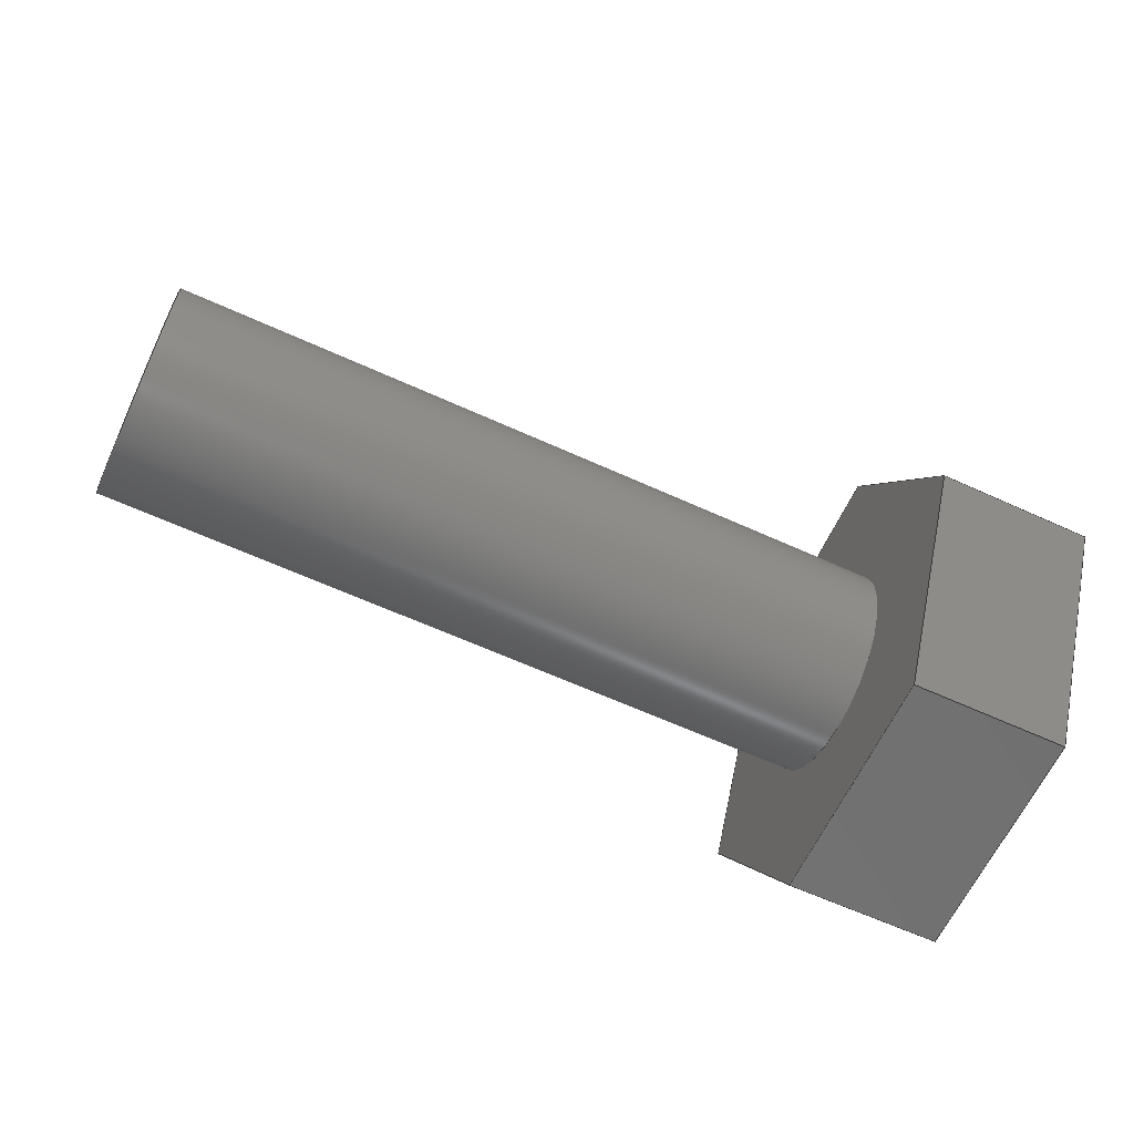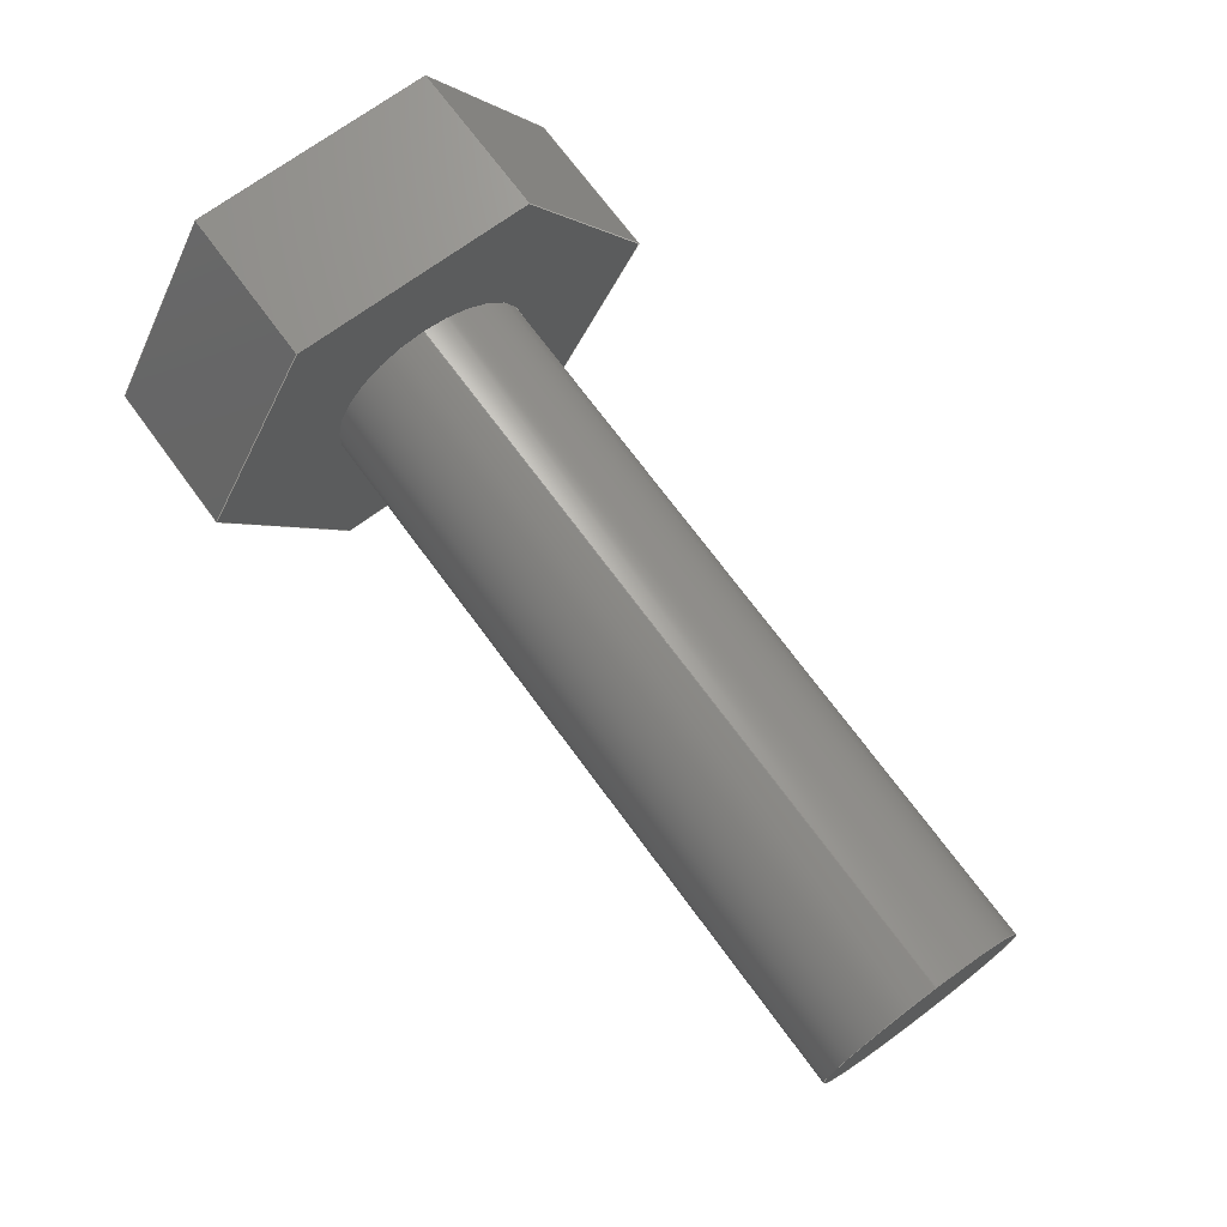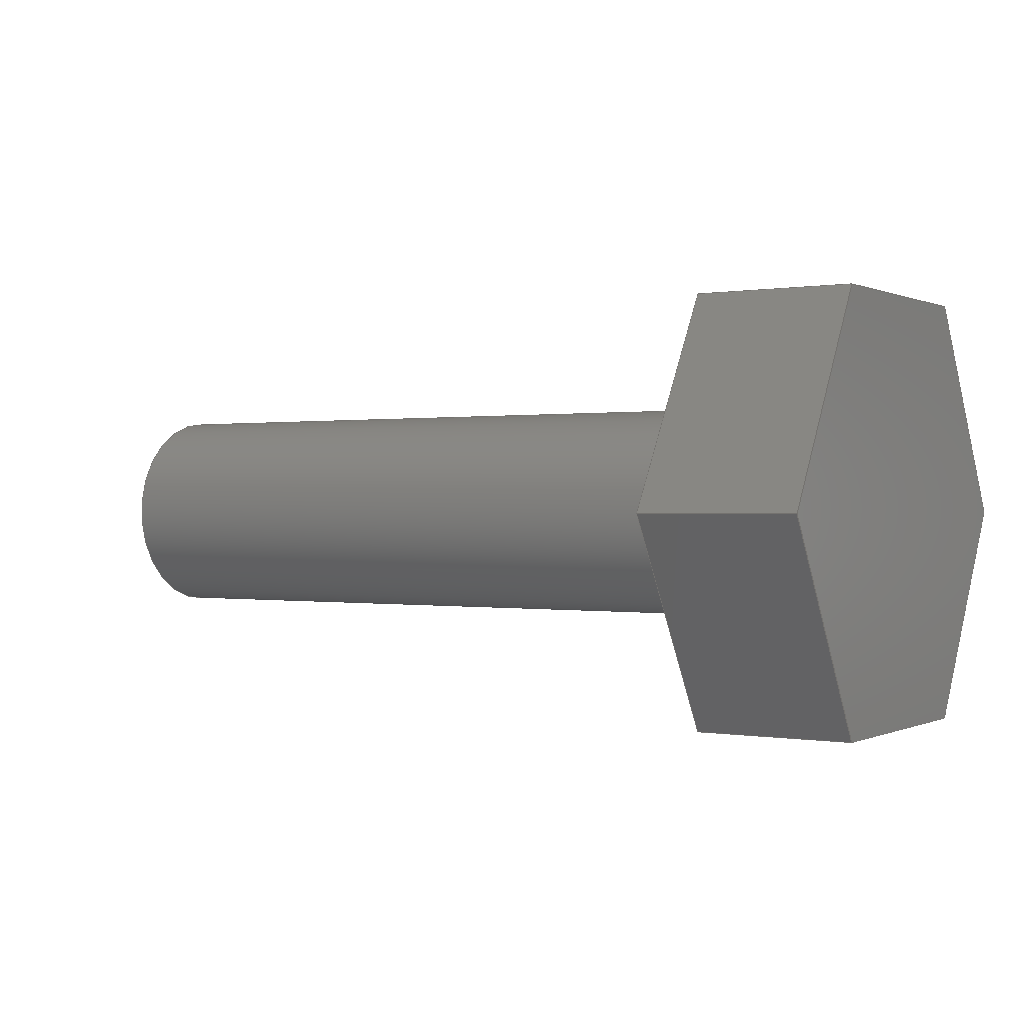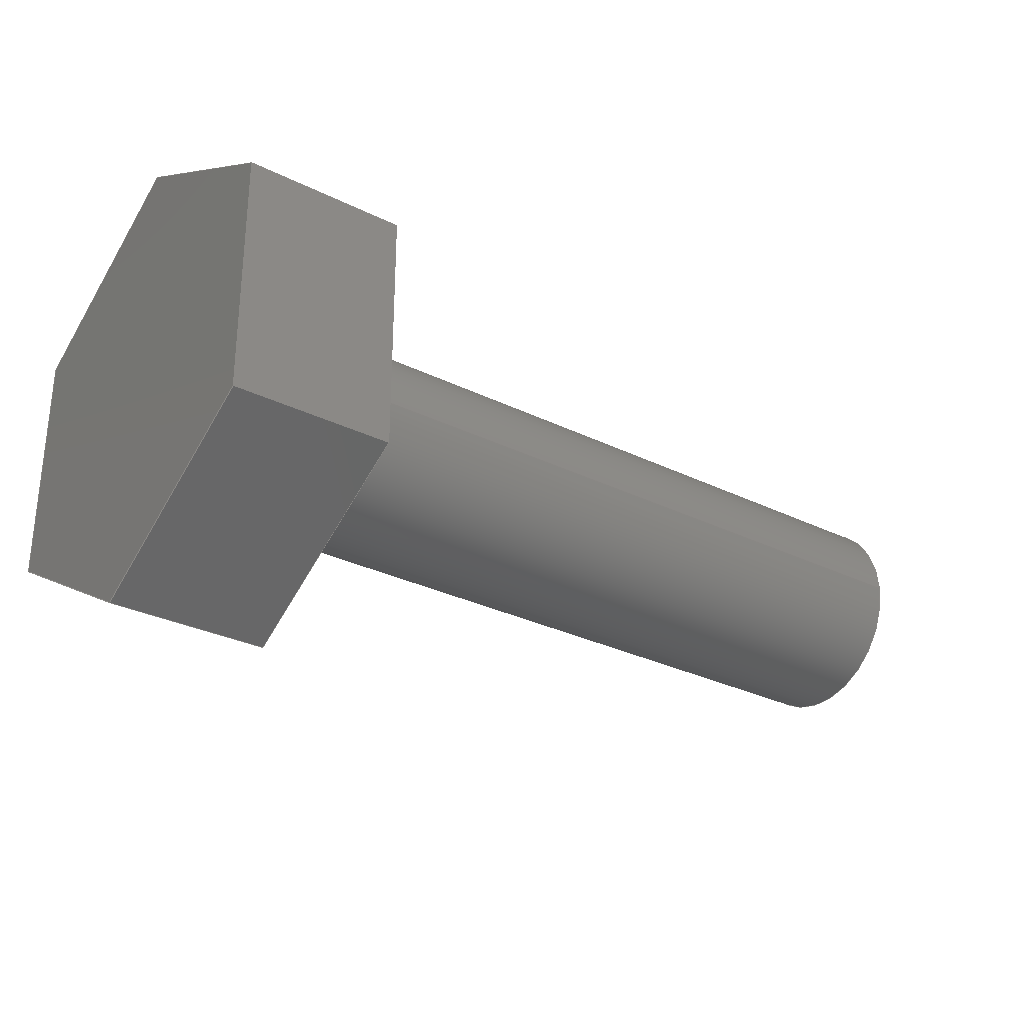
<metadata>
{"format":"step","ext":"step","renderer":"f3d","projection":"perspective","resolution":1024,"background":"white","views":[{"elev":-62.7,"azim":155.2,"up":"+Z"},{"elev":71.2,"azim":53.7,"up":"+Z"},{"elev":0.2,"azim":-147.5,"up":"+Z"},{"elev":-29.6,"azim":-36.0,"up":"+Y"}]}
</metadata>
<code>
ISO-10303-21;
DATA;
#1=MECHANICAL_DESIGN_GEOMETRIC_PRESENTATION_REPRESENTATION('',(#4),#285);
#2=SHAPE_REPRESENTATION_RELATIONSHIP('SRR','None',#292,#3);
#3=ADVANCED_BREP_SHAPE_REPRESENTATION('',(#5),#284);
#4=STYLED_ITEM('',(#302),#5);
#5=MANIFOLD_SOLID_BREP('Body1',#165);
#6=FACE_BOUND('',#35,.T.);
#7=PLANE('',#182);
#8=PLANE('',#183);
#9=PLANE('',#184);
#10=PLANE('',#185);
#11=PLANE('',#186);
#12=PLANE('',#187);
#13=PLANE('',#188);
#14=PLANE('',#189);
#15=PLANE('',#190);
#16=FACE_OUTER_BOUND('',#26,.T.);
#17=FACE_OUTER_BOUND('',#27,.T.);
#18=FACE_OUTER_BOUND('',#28,.T.);
#19=FACE_OUTER_BOUND('',#29,.T.);
#20=FACE_OUTER_BOUND('',#30,.T.);
#21=FACE_OUTER_BOUND('',#31,.T.);
#22=FACE_OUTER_BOUND('',#32,.T.);
#23=FACE_OUTER_BOUND('',#33,.T.);
#24=FACE_OUTER_BOUND('',#34,.T.);
#25=FACE_OUTER_BOUND('',#36,.T.);
#26=EDGE_LOOP('',(#112,#113,#114,#115));
#27=EDGE_LOOP('',(#116));
#28=EDGE_LOOP('',(#117,#118,#119,#120));
#29=EDGE_LOOP('',(#121,#122,#123,#124));
#30=EDGE_LOOP('',(#125,#126,#127,#128));
#31=EDGE_LOOP('',(#129,#130,#131,#132));
#32=EDGE_LOOP('',(#133,#134,#135,#136));
#33=EDGE_LOOP('',(#137,#138,#139,#140));
#34=EDGE_LOOP('',(#141,#142,#143,#144,#145,#146));
#35=EDGE_LOOP('',(#147));
#36=EDGE_LOOP('',(#148,#149,#150,#151,#152,#153));
#37=LINE('',#241,#56);
#38=LINE('',#247,#57);
#39=LINE('',#249,#58);
#40=LINE('',#251,#59);
#41=LINE('',#252,#60);
#42=LINE('',#255,#61);
#43=LINE('',#257,#62);
#44=LINE('',#258,#63);
#45=LINE('',#261,#64);
#46=LINE('',#263,#65);
#47=LINE('',#264,#66);
#48=LINE('',#267,#67);
#49=LINE('',#269,#68);
#50=LINE('',#270,#69);
#51=LINE('',#273,#70);
#52=LINE('',#275,#71);
#53=LINE('',#276,#72);
#54=LINE('',#278,#73);
#55=LINE('',#279,#74);
#56=VECTOR('',#197,0.1);
#57=VECTOR('',#204,1);
#58=VECTOR('',#205,1);
#59=VECTOR('',#206,1);
#60=VECTOR('',#207,1);
#61=VECTOR('',#210,1);
#62=VECTOR('',#211,1);
#63=VECTOR('',#212,1);
#64=VECTOR('',#215,1);
#65=VECTOR('',#216,1);
#66=VECTOR('',#217,1);
#67=VECTOR('',#220,1);
#68=VECTOR('',#221,1);
#69=VECTOR('',#222,1);
#70=VECTOR('',#225,1);
#71=VECTOR('',#226,1);
#72=VECTOR('',#227,1);
#73=VECTOR('',#230,1);
#74=VECTOR('',#231,1);
#75=CIRCLE('',#180,0.1);
#76=CIRCLE('',#181,0.1);
#77=VERTEX_POINT('',#238);
#78=VERTEX_POINT('',#240);
#79=VERTEX_POINT('',#245);
#80=VERTEX_POINT('',#246);
#81=VERTEX_POINT('',#248);
#82=VERTEX_POINT('',#250);
#83=VERTEX_POINT('',#254);
#84=VERTEX_POINT('',#256);
#85=VERTEX_POINT('',#260);
#86=VERTEX_POINT('',#262);
#87=VERTEX_POINT('',#266);
#88=VERTEX_POINT('',#268);
#89=VERTEX_POINT('',#272);
#90=VERTEX_POINT('',#274);
#91=EDGE_CURVE('',#77,#77,#75,.T.);
#92=EDGE_CURVE('',#77,#78,#37,.T.);
#93=EDGE_CURVE('',#78,#78,#76,.T.);
#94=EDGE_CURVE('',#79,#80,#38,.T.);
#95=EDGE_CURVE('',#80,#81,#39,.T.);
#96=EDGE_CURVE('',#82,#81,#40,.T.);
#97=EDGE_CURVE('',#79,#82,#41,.T.);
#98=EDGE_CURVE('',#83,#79,#42,.T.);
#99=EDGE_CURVE('',#84,#82,#43,.T.);
#100=EDGE_CURVE('',#83,#84,#44,.T.);
#101=EDGE_CURVE('',#85,#83,#45,.T.);
#102=EDGE_CURVE('',#86,#84,#46,.T.);
#103=EDGE_CURVE('',#85,#86,#47,.T.);
#104=EDGE_CURVE('',#87,#85,#48,.T.);
#105=EDGE_CURVE('',#88,#86,#49,.T.);
#106=EDGE_CURVE('',#87,#88,#50,.T.);
#107=EDGE_CURVE('',#89,#87,#51,.T.);
#108=EDGE_CURVE('',#90,#88,#52,.T.);
#109=EDGE_CURVE('',#89,#90,#53,.T.);
#110=EDGE_CURVE('',#80,#89,#54,.T.);
#111=EDGE_CURVE('',#81,#90,#55,.T.);
#112=ORIENTED_EDGE('',*,*,#91,.F.);
#113=ORIENTED_EDGE('',*,*,#92,.T.);
#114=ORIENTED_EDGE('',*,*,#93,.F.);
#115=ORIENTED_EDGE('',*,*,#92,.F.);
#116=ORIENTED_EDGE('',*,*,#91,.T.);
#117=ORIENTED_EDGE('',*,*,#94,.T.);
#118=ORIENTED_EDGE('',*,*,#95,.T.);
#119=ORIENTED_EDGE('',*,*,#96,.F.);
#120=ORIENTED_EDGE('',*,*,#97,.F.);
#121=ORIENTED_EDGE('',*,*,#98,.T.);
#122=ORIENTED_EDGE('',*,*,#97,.T.);
#123=ORIENTED_EDGE('',*,*,#99,.F.);
#124=ORIENTED_EDGE('',*,*,#100,.F.);
#125=ORIENTED_EDGE('',*,*,#101,.T.);
#126=ORIENTED_EDGE('',*,*,#100,.T.);
#127=ORIENTED_EDGE('',*,*,#102,.F.);
#128=ORIENTED_EDGE('',*,*,#103,.F.);
#129=ORIENTED_EDGE('',*,*,#104,.T.);
#130=ORIENTED_EDGE('',*,*,#103,.T.);
#131=ORIENTED_EDGE('',*,*,#105,.F.);
#132=ORIENTED_EDGE('',*,*,#106,.F.);
#133=ORIENTED_EDGE('',*,*,#107,.T.);
#134=ORIENTED_EDGE('',*,*,#106,.T.);
#135=ORIENTED_EDGE('',*,*,#108,.F.);
#136=ORIENTED_EDGE('',*,*,#109,.F.);
#137=ORIENTED_EDGE('',*,*,#110,.T.);
#138=ORIENTED_EDGE('',*,*,#109,.T.);
#139=ORIENTED_EDGE('',*,*,#111,.F.);
#140=ORIENTED_EDGE('',*,*,#95,.F.);
#141=ORIENTED_EDGE('',*,*,#111,.T.);
#142=ORIENTED_EDGE('',*,*,#108,.T.);
#143=ORIENTED_EDGE('',*,*,#105,.T.);
#144=ORIENTED_EDGE('',*,*,#102,.T.);
#145=ORIENTED_EDGE('',*,*,#99,.T.);
#146=ORIENTED_EDGE('',*,*,#96,.T.);
#147=ORIENTED_EDGE('',*,*,#93,.T.);
#148=ORIENTED_EDGE('',*,*,#110,.F.);
#149=ORIENTED_EDGE('',*,*,#94,.F.);
#150=ORIENTED_EDGE('',*,*,#98,.F.);
#151=ORIENTED_EDGE('',*,*,#101,.F.);
#152=ORIENTED_EDGE('',*,*,#104,.F.);
#153=ORIENTED_EDGE('',*,*,#107,.F.);
#154=CYLINDRICAL_SURFACE('',#179,0.1);
#155=ADVANCED_FACE('',(#16),#154,.T.);
#156=ADVANCED_FACE('',(#17),#7,.T.);
#157=ADVANCED_FACE('',(#18),#8,.T.);
#158=ADVANCED_FACE('',(#19),#9,.T.);
#159=ADVANCED_FACE('',(#20),#10,.T.);
#160=ADVANCED_FACE('',(#21),#11,.T.);
#161=ADVANCED_FACE('',(#22),#12,.T.);
#162=ADVANCED_FACE('',(#23),#13,.T.);
#163=ADVANCED_FACE('',(#24,#6),#14,.T.);
#164=ADVANCED_FACE('',(#25),#15,.F.);
#165=CLOSED_SHELL('',(#155,#156,#157,#158,#159,#160,#161,#162,#163,#164));
#166=DERIVED_UNIT_ELEMENT(#168,1);
#167=DERIVED_UNIT_ELEMENT(#287,3);
#168=(
MASS_UNIT()
NAMED_UNIT(*)
SI_UNIT(.KILO.,.GRAM.)
);
#169=DERIVED_UNIT((#166,#167));
#170=MEASURE_REPRESENTATION_ITEM('density measure',
POSITIVE_RATIO_MEASURE(7850),#169);
#171=PROPERTY_DEFINITION_REPRESENTATION(#176,#173);
#172=PROPERTY_DEFINITION_REPRESENTATION(#177,#174);
#173=REPRESENTATION('material name',(#175),#284);
#174=REPRESENTATION('density',(#170),#284);
#175=DESCRIPTIVE_REPRESENTATION_ITEM('Steel','Steel');
#176=PROPERTY_DEFINITION('material property','material name',#294);
#177=PROPERTY_DEFINITION('material property','density of part',#294);
#178=AXIS2_PLACEMENT_3D('placement',#236,#191,#192);
#179=AXIS2_PLACEMENT_3D('',#237,#193,#194);
#180=AXIS2_PLACEMENT_3D('',#239,#195,#196);
#181=AXIS2_PLACEMENT_3D('',#242,#198,#199);
#182=AXIS2_PLACEMENT_3D('',#243,#200,#201);
#183=AXIS2_PLACEMENT_3D('',#244,#202,#203);
#184=AXIS2_PLACEMENT_3D('',#253,#208,#209);
#185=AXIS2_PLACEMENT_3D('',#259,#213,#214);
#186=AXIS2_PLACEMENT_3D('',#265,#218,#219);
#187=AXIS2_PLACEMENT_3D('',#271,#223,#224);
#188=AXIS2_PLACEMENT_3D('',#277,#228,#229);
#189=AXIS2_PLACEMENT_3D('',#280,#232,#233);
#190=AXIS2_PLACEMENT_3D('',#281,#234,#235);
#191=DIRECTION('axis',(0,0,1));
#192=DIRECTION('refdir',(1,0,0));
#193=DIRECTION('center_axis',(1,0,0));
#194=DIRECTION('ref_axis',(0,0,-1));
#195=DIRECTION('center_axis',(1,0,0));
#196=DIRECTION('ref_axis',(0,0,-1));
#197=DIRECTION('',(-1,0,0));
#198=DIRECTION('center_axis',(-1,0,0));
#199=DIRECTION('ref_axis',(0,0,-1));
#200=DIRECTION('center_axis',(1,0,0));
#201=DIRECTION('ref_axis',(0,0,-1));
#202=DIRECTION('center_axis',(0,0.866,0.5));
#203=DIRECTION('ref_axis',(0,-0.5,0.866));
#204=DIRECTION('',(0,-0.5,0.866));
#205=DIRECTION('',(1,0,0));
#206=DIRECTION('',(0,-0.5,0.866));
#207=DIRECTION('',(1,0,0));
#208=DIRECTION('center_axis',(0,0.866,-0.5));
#209=DIRECTION('ref_axis',(0,0.5,0.866));
#210=DIRECTION('',(0,0.5,0.866));
#211=DIRECTION('',(0,0.5,0.866));
#212=DIRECTION('',(1,0,0));
#213=DIRECTION('center_axis',(0,-1.538e-14,-1));
#214=DIRECTION('ref_axis',(0,1,-1.538e-14));
#215=DIRECTION('',(0,1,-1.538e-14));
#216=DIRECTION('',(0,1,-1.538e-14));
#217=DIRECTION('',(1,0,0));
#218=DIRECTION('center_axis',(0,-0.866,-0.5));
#219=DIRECTION('ref_axis',(0,0.5,-0.866));
#220=DIRECTION('',(0,0.5,-0.866));
#221=DIRECTION('',(0,0.5,-0.866));
#222=DIRECTION('',(1,0,0));
#223=DIRECTION('center_axis',(0,-0.866,0.5));
#224=DIRECTION('ref_axis',(0,-0.5,-0.866));
#225=DIRECTION('',(0,-0.5,-0.866));
#226=DIRECTION('',(0,-0.5,-0.866));
#227=DIRECTION('',(1,0,0));
#228=DIRECTION('center_axis',(0,9.615e-16,1));
#229=DIRECTION('ref_axis',(0,-1,9.615e-16));
#230=DIRECTION('',(0,-1,9.615e-16));
#231=DIRECTION('',(0,-1,9.615e-16));
#232=DIRECTION('center_axis',(1,0,0));
#233=DIRECTION('ref_axis',(0,0,-1));
#234=DIRECTION('center_axis',(1,0,0));
#235=DIRECTION('ref_axis',(0,0,-1));
#236=CARTESIAN_POINT('',(0,0,0));
#237=CARTESIAN_POINT('Origin',(0.15,38.8,-1.3));
#238=CARTESIAN_POINT('',(0.85,38.8,-1.2));
#239=CARTESIAN_POINT('Origin',(0.85,38.8,-1.3));
#240=CARTESIAN_POINT('',(0.15,38.8,-1.2));
#241=CARTESIAN_POINT('',(0.15,38.8,-1.2));
#242=CARTESIAN_POINT('Origin',(0.15,38.8,-1.3));
#243=CARTESIAN_POINT('Origin',(0.85,38.8,-1.3));
#244=CARTESIAN_POINT('Origin',(0,39.03,-1.3));
#245=CARTESIAN_POINT('',(0,39.03,-1.3));
#246=CARTESIAN_POINT('',(0,38.92,-1.1));
#247=CARTESIAN_POINT('',(0,39.03,-1.3));
#248=CARTESIAN_POINT('',(0.15,38.92,-1.1));
#249=CARTESIAN_POINT('',(0,38.92,-1.1));
#250=CARTESIAN_POINT('',(0.15,39.03,-1.3));
#251=CARTESIAN_POINT('',(0.15,39.03,-1.3));
#252=CARTESIAN_POINT('',(0,39.03,-1.3));
#253=CARTESIAN_POINT('Origin',(0,38.92,-1.5));
#254=CARTESIAN_POINT('',(0,38.92,-1.5));
#255=CARTESIAN_POINT('',(0,38.92,-1.5));
#256=CARTESIAN_POINT('',(0.15,38.92,-1.5));
#257=CARTESIAN_POINT('',(0.15,38.92,-1.5));
#258=CARTESIAN_POINT('',(0,38.92,-1.5));
#259=CARTESIAN_POINT('Origin',(0,38.68,-1.5));
#260=CARTESIAN_POINT('',(0,38.68,-1.5));
#261=CARTESIAN_POINT('',(0,38.68,-1.5));
#262=CARTESIAN_POINT('',(0.15,38.68,-1.5));
#263=CARTESIAN_POINT('',(0.15,38.68,-1.5));
#264=CARTESIAN_POINT('',(0,38.68,-1.5));
#265=CARTESIAN_POINT('Origin',(0,38.57,-1.3));
#266=CARTESIAN_POINT('',(0,38.57,-1.3));
#267=CARTESIAN_POINT('',(0,38.57,-1.3));
#268=CARTESIAN_POINT('',(0.15,38.57,-1.3));
#269=CARTESIAN_POINT('',(0.15,38.57,-1.3));
#270=CARTESIAN_POINT('',(0,38.57,-1.3));
#271=CARTESIAN_POINT('Origin',(0,38.68,-1.1));
#272=CARTESIAN_POINT('',(0,38.68,-1.1));
#273=CARTESIAN_POINT('',(0,38.68,-1.1));
#274=CARTESIAN_POINT('',(0.15,38.68,-1.1));
#275=CARTESIAN_POINT('',(0.15,38.68,-1.1));
#276=CARTESIAN_POINT('',(0,38.68,-1.1));
#277=CARTESIAN_POINT('Origin',(0,38.92,-1.1));
#278=CARTESIAN_POINT('',(0,38.92,-1.1));
#279=CARTESIAN_POINT('',(0.15,38.92,-1.1));
#280=CARTESIAN_POINT('Origin',(0.15,38.8,-1.3));
#281=CARTESIAN_POINT('Origin',(0,38.8,-1.3));
#282=UNCERTAINTY_MEASURE_WITH_UNIT(LENGTH_MEASURE(0.001),#286,
'DISTANCE_ACCURACY_VALUE',
'Maximum model space distance between geometric entities at asserted c
onnectivities');
#283=UNCERTAINTY_MEASURE_WITH_UNIT(LENGTH_MEASURE(0.001),#286,
'DISTANCE_ACCURACY_VALUE',
'Maximum model space distance between geometric entities at asserted c
onnectivities');
#284=(
GEOMETRIC_REPRESENTATION_CONTEXT(3)
GLOBAL_UNCERTAINTY_ASSIGNED_CONTEXT((#282))
GLOBAL_UNIT_ASSIGNED_CONTEXT((#286,#288,#289))
REPRESENTATION_CONTEXT('','3D')
);
#285=(
GEOMETRIC_REPRESENTATION_CONTEXT(3)
GLOBAL_UNCERTAINTY_ASSIGNED_CONTEXT((#283))
GLOBAL_UNIT_ASSIGNED_CONTEXT((#286,#288,#289))
REPRESENTATION_CONTEXT('','3D')
);
#286=(
LENGTH_UNIT()
NAMED_UNIT(*)
SI_UNIT(.CENTI.,.METRE.)
);
#287=(
LENGTH_UNIT()
NAMED_UNIT(*)
SI_UNIT($,.METRE.)
);
#288=(
NAMED_UNIT(*)
PLANE_ANGLE_UNIT()
SI_UNIT($,.RADIAN.)
);
#289=(
NAMED_UNIT(*)
SI_UNIT($,.STERADIAN.)
SOLID_ANGLE_UNIT()
);
#290=SHAPE_DEFINITION_REPRESENTATION(#291,#292);
#291=PRODUCT_DEFINITION_SHAPE('',$,#294);
#292=SHAPE_REPRESENTATION('',(#178),#284);
#293=PRODUCT_DEFINITION_CONTEXT('part definition',#298,'design');
#294=PRODUCT_DEFINITION('2mm Bolt','2mm Bolt',#295,#293);
#295=PRODUCT_DEFINITION_FORMATION('',$,#300);
#296=PRODUCT_RELATED_PRODUCT_CATEGORY('2mm Bolt','2mm Bolt',(#300));
#297=APPLICATION_PROTOCOL_DEFINITION('international standard',
'automotive_design',2009,#298);
#298=APPLICATION_CONTEXT(
'Core Data for Automotive Mechanical Design Process');
#299=PRODUCT_CONTEXT('part definition',#298,'mechanical');
#300=PRODUCT('2mm Bolt','2mm Bolt',$,(#299));
#301=PRESENTATION_STYLE_ASSIGNMENT((#303));
#302=PRESENTATION_STYLE_ASSIGNMENT((#304));
#303=SURFACE_STYLE_USAGE(.BOTH.,#305);
#304=SURFACE_STYLE_USAGE(.BOTH.,#306);
#305=SURFACE_SIDE_STYLE('',(#307));
#306=SURFACE_SIDE_STYLE('',(#308));
#307=SURFACE_STYLE_FILL_AREA(#309);
#308=SURFACE_STYLE_FILL_AREA(#310);
#309=FILL_AREA_STYLE('Steel - Satin',(#311));
#310=FILL_AREA_STYLE('Chrome',(#312));
#311=FILL_AREA_STYLE_COLOUR('Steel - Satin',#313);
#312=FILL_AREA_STYLE_COLOUR('Chrome',#314);
#313=COLOUR_RGB('Steel - Satin',0.6275,0.6275,0.6275);
#314=COLOUR_RGB('Chrome',0.7686,0.7725,0.7686);
ENDSEC;
END-ISO-10303-21;

</code>
